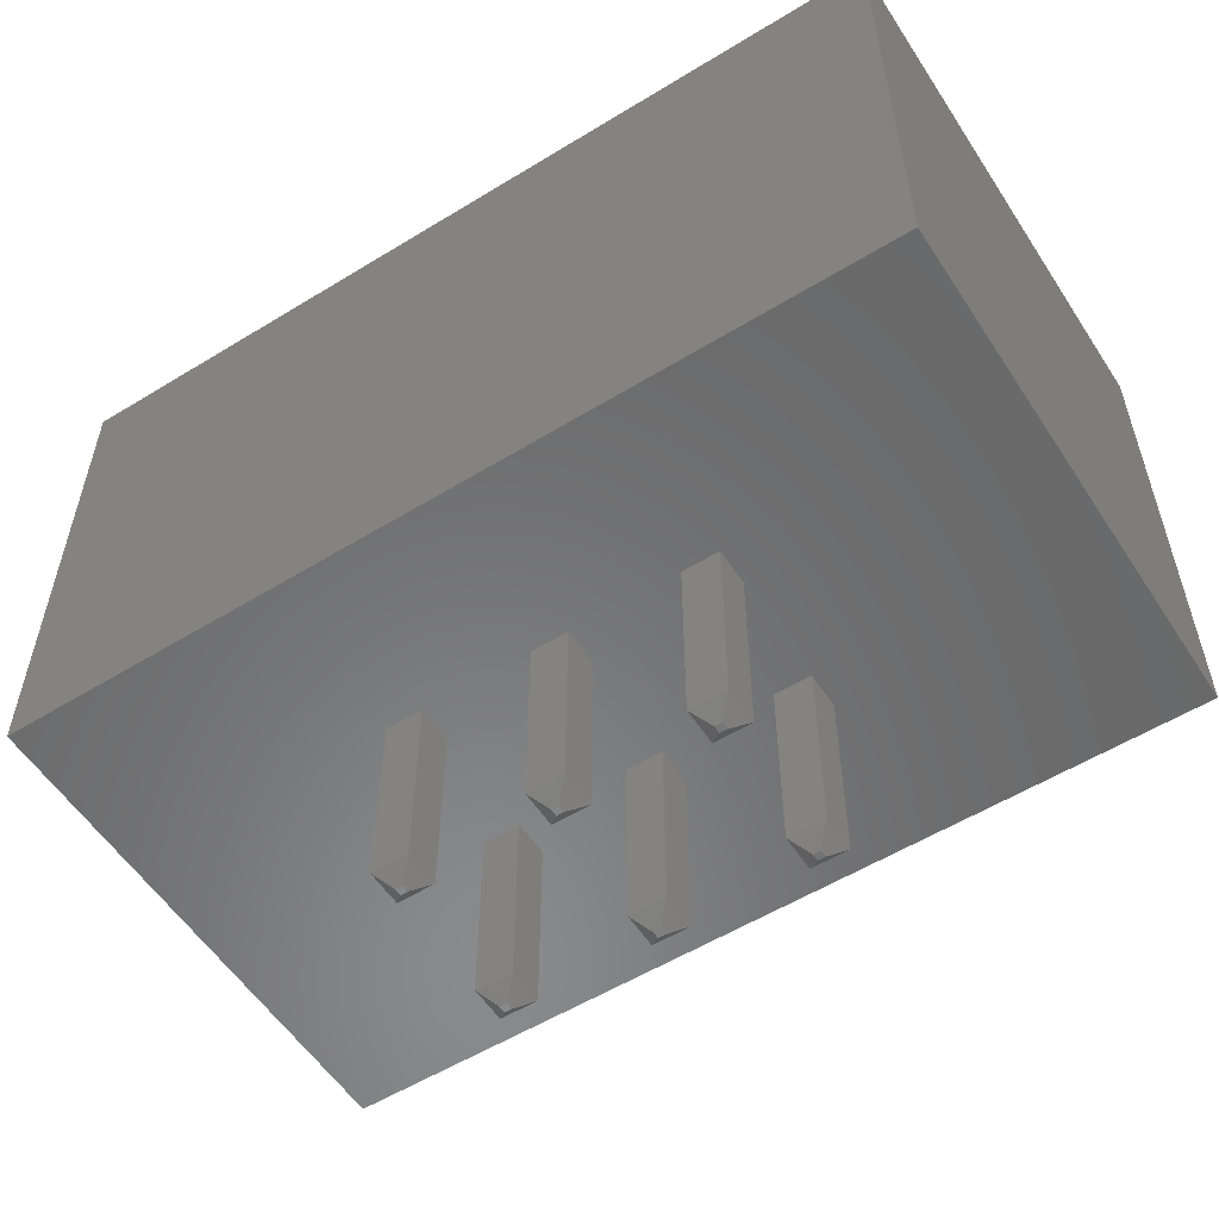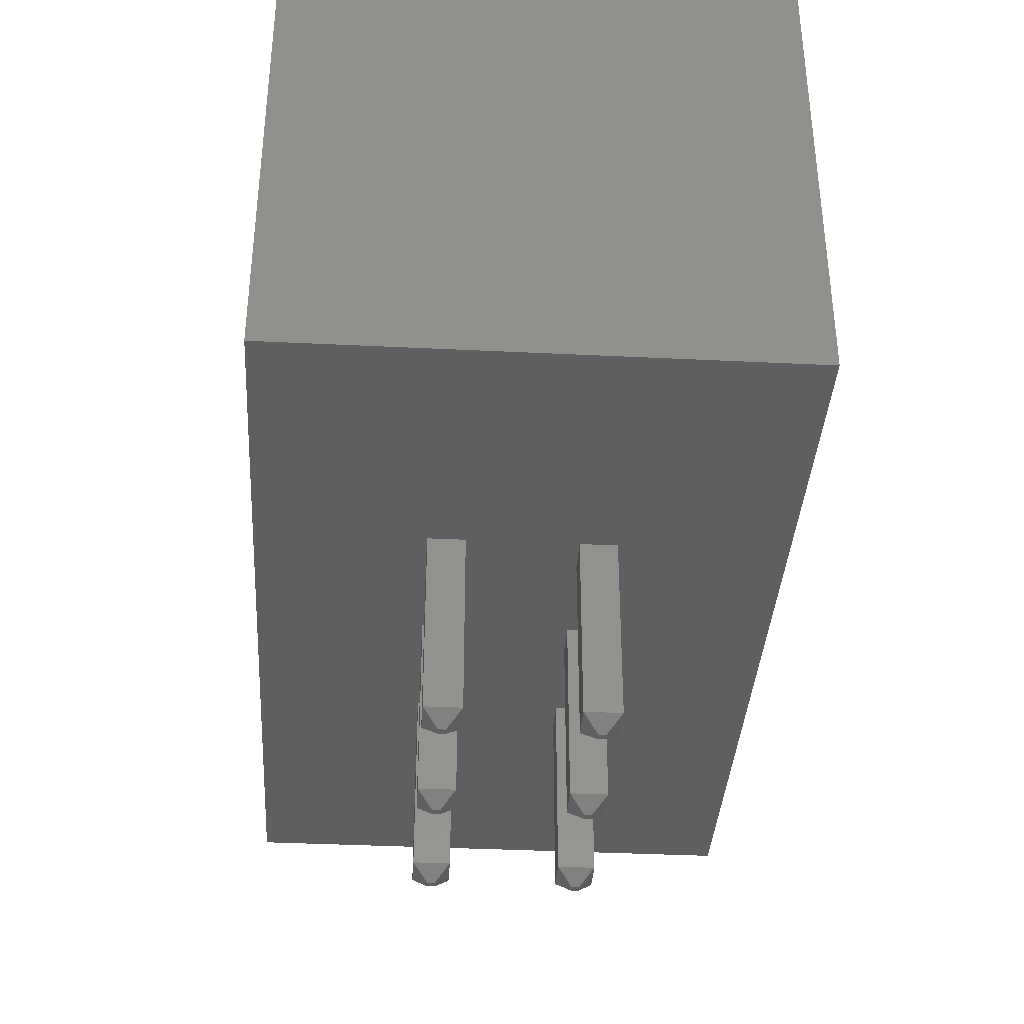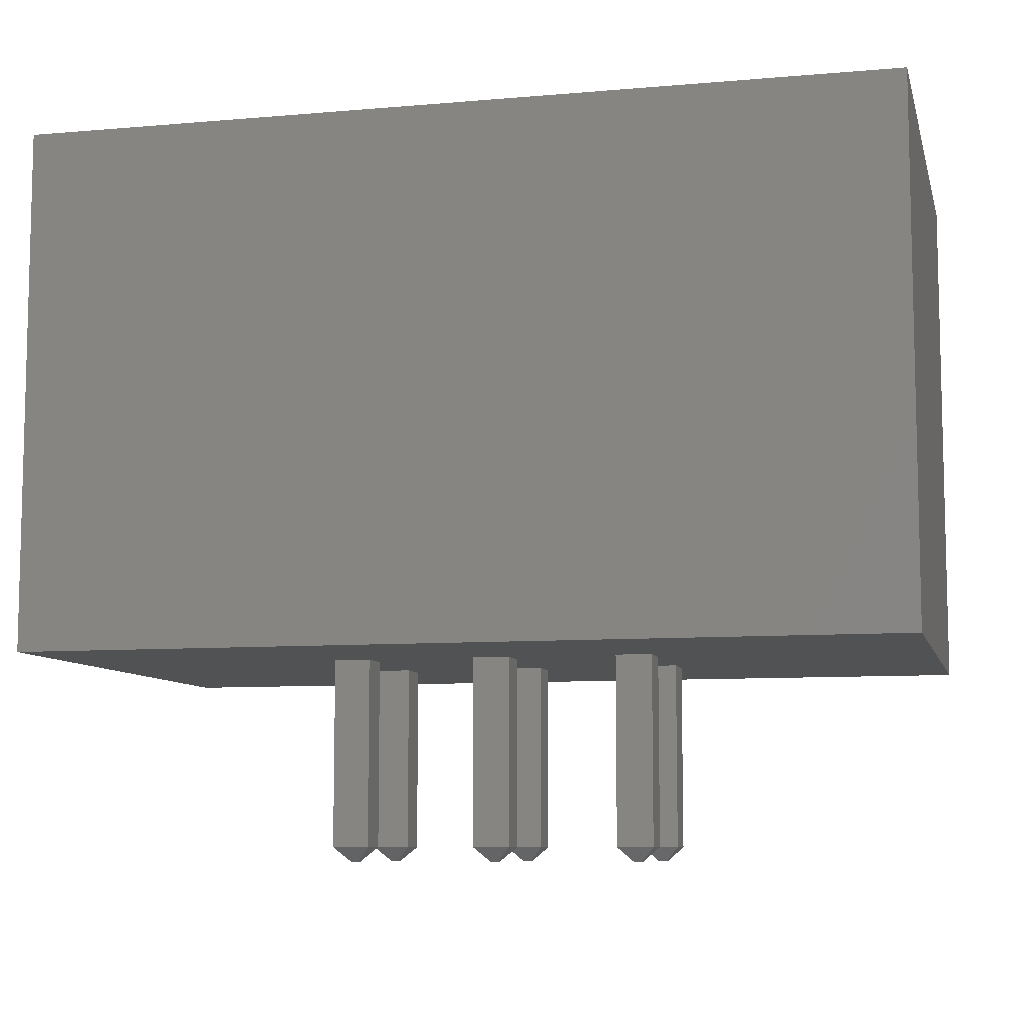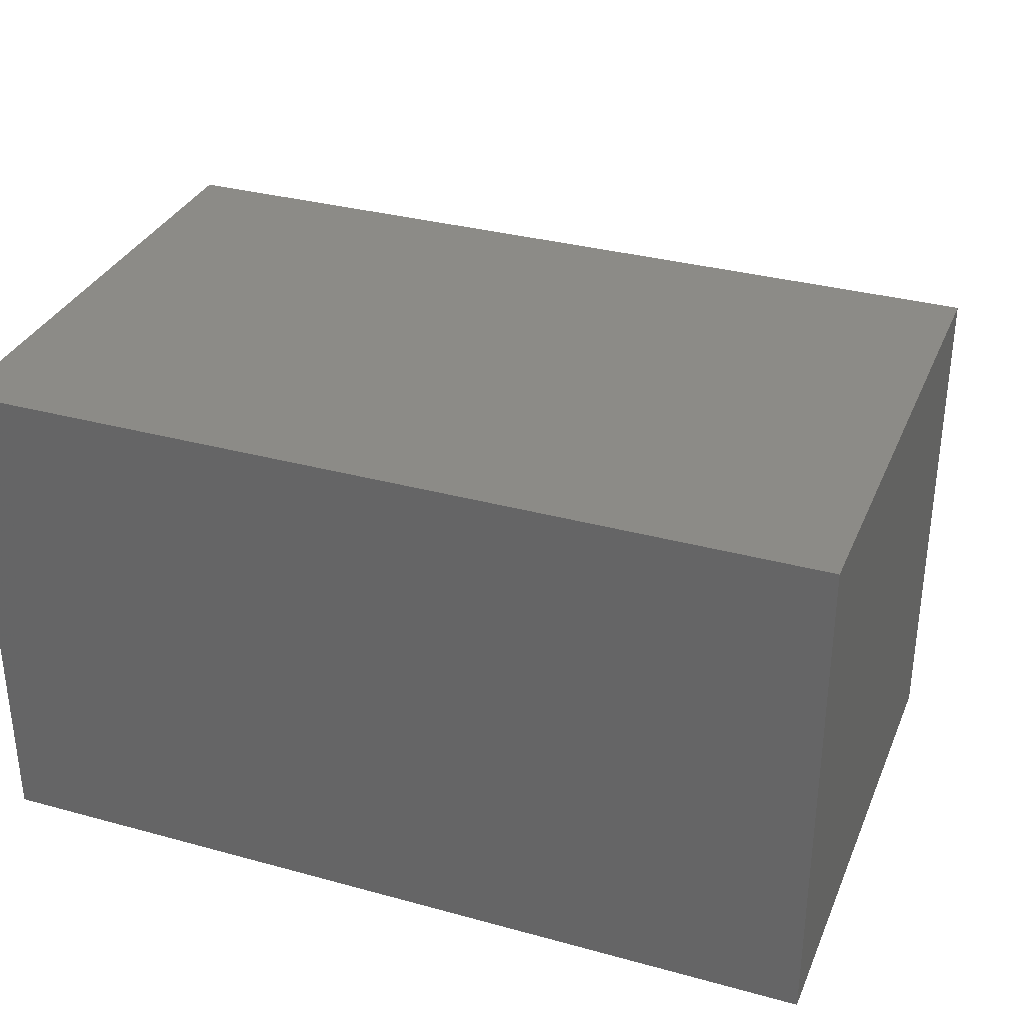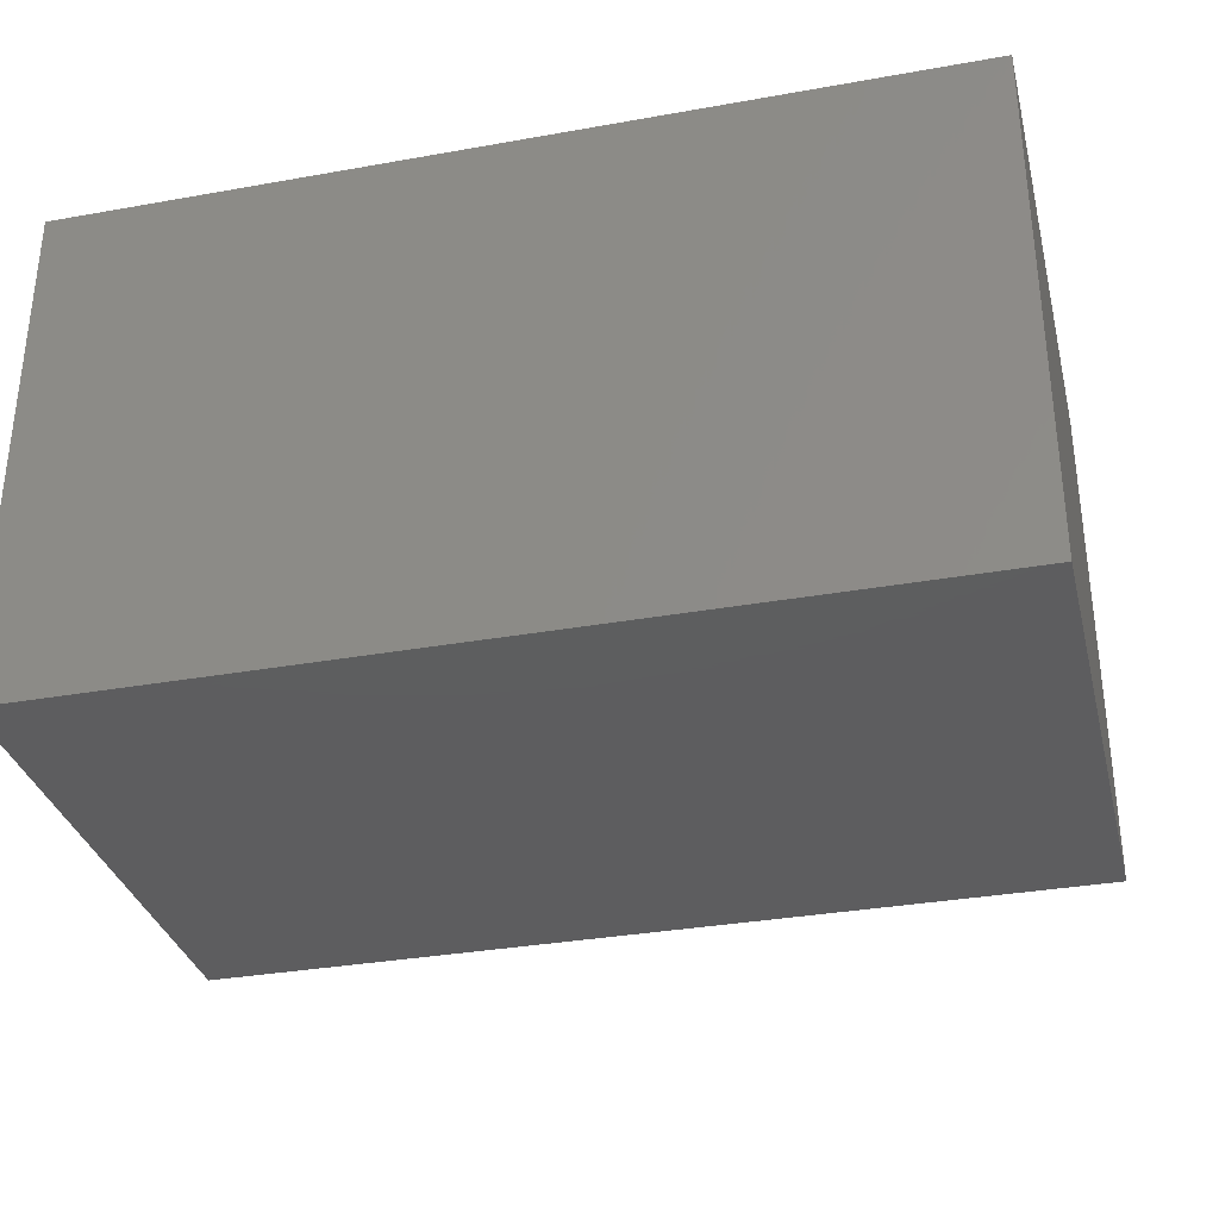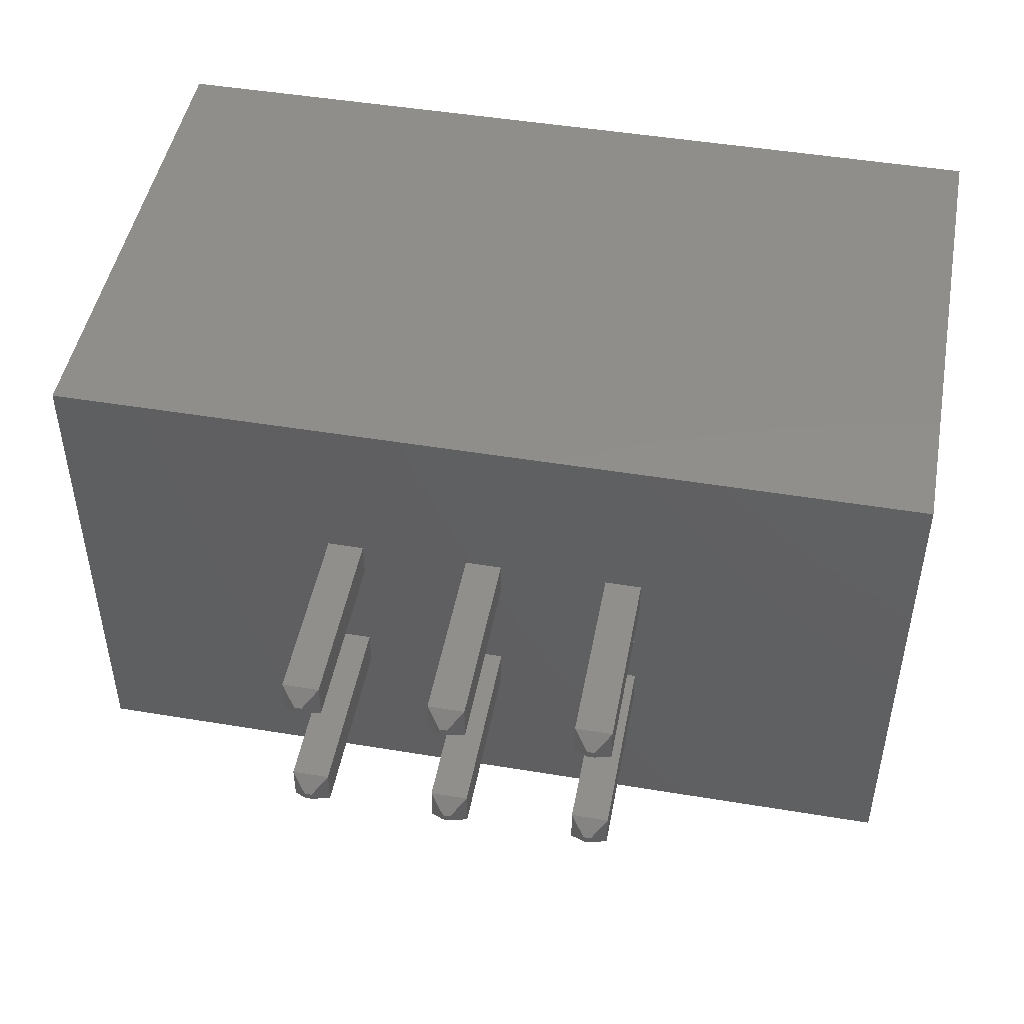
<metadata>
{"format":"stl","ext":"stl","renderer":"f3d","projection":"perspective","resolution":1024,"background":"white","views":[{"elev":-55.9,"azim":-147.3,"up":"+Z"},{"elev":-37.3,"azim":86.4,"up":"+Z"},{"elev":-8.4,"azim":-166.6,"up":"+Z"},{"elev":32.9,"azim":20.7,"up":"+Y"},{"elev":-33.1,"azim":13.8,"up":"+Y"},{"elev":47.5,"azim":-169.4,"up":"+Y"}]}
</metadata>
<code>
# stl→obj: 104 verts, 180 faces
v -5.08 5.745 9.15
v -5.08 5.745 0
v -5.08 -3.205 9.15
v -5.08 -3.205 0
v 10.16 -3.205 9.15
v 10.16 5.745 0
v 10.16 5.745 9.15
v 10.16 -3.205 0
v -0.32 0.32 -3.294
v -0.32 -0.32 -3.294
v -0.32 -0.32 8.894
v -0.32 0.32 8.894
v 0.32 -0.32 -3.294
v 0.32 -0.32 8.894
v -0.064 0.064 -3.55
v -0.064 -0.064 -3.55
v -0.064 -0.064 9.15
v -0.064 0.064 9.15
v 0.32 0.32 8.894
v 0.32 0.32 -3.294
v 0.064 -0.064 -3.55
v 0.064 -0.064 9.15
v 0.064 0.064 -3.55
v 0.064 0.064 9.15
v -0.32 2.86 -3.294
v -0.32 2.22 -3.294
v -0.32 2.22 8.894
v -0.32 2.86 8.894
v 0.32 2.22 -3.294
v 0.32 2.22 8.894
v -0.064 2.604 -3.55
v -0.064 2.476 -3.55
v -0.064 2.476 9.15
v -0.064 2.604 9.15
v 0.32 2.86 8.894
v 0.32 2.86 -3.294
v 0.064 2.476 -3.55
v 0.064 2.476 9.15
v 0.064 2.604 -3.55
v 0.064 2.604 9.15
v 2.22 0.32 -3.294
v 2.22 -0.32 -3.294
v 2.22 -0.32 8.894
v 2.22 0.32 8.894
v 2.86 -0.32 -3.294
v 2.86 -0.32 8.894
v 2.476 0.064 -3.55
v 2.476 -0.064 -3.55
v 2.476 -0.064 9.15
v 2.476 0.064 9.15
v 2.86 0.32 8.894
v 2.86 0.32 -3.294
v 2.604 -0.064 -3.55
v 2.604 -0.064 9.15
v 2.604 0.064 -3.55
v 2.604 0.064 9.15
v 2.22 2.86 -3.294
v 2.22 2.22 -3.294
v 2.22 2.22 8.894
v 2.22 2.86 8.894
v 2.86 2.22 -3.294
v 2.86 2.22 8.894
v 2.476 2.604 -3.55
v 2.476 2.476 -3.55
v 2.476 2.476 9.15
v 2.476 2.604 9.15
v 2.86 2.86 8.894
v 2.86 2.86 -3.294
v 2.604 2.476 -3.55
v 2.604 2.476 9.15
v 2.604 2.604 -3.55
v 2.604 2.604 9.15
v 4.76 0.32 -3.294
v 4.76 -0.32 -3.294
v 4.76 -0.32 8.894
v 4.76 0.32 8.894
v 5.4 -0.32 -3.294
v 5.4 -0.32 8.894
v 5.016 0.064 -3.55
v 5.016 -0.064 -3.55
v 5.016 -0.064 9.15
v 5.016 0.064 9.15
v 5.4 0.32 8.894
v 5.4 0.32 -3.294
v 5.144 -0.064 -3.55
v 5.144 -0.064 9.15
v 5.144 0.064 -3.55
v 5.144 0.064 9.15
v 4.76 2.86 -3.294
v 4.76 2.22 -3.294
v 4.76 2.22 8.894
v 4.76 2.86 8.894
v 5.4 2.22 -3.294
v 5.4 2.22 8.894
v 5.016 2.604 -3.55
v 5.016 2.476 -3.55
v 5.016 2.476 9.15
v 5.016 2.604 9.15
v 5.4 2.86 8.894
v 5.4 2.86 -3.294
v 5.144 2.476 -3.55
v 5.144 2.476 9.15
v 5.144 2.604 -3.55
v 5.144 2.604 9.15
f 1 2 3
f 2 4 3
f 5 6 7
f 5 8 6
f 3 4 8
f 3 8 5
f 6 2 1
f 7 6 1
f 4 2 6
f 8 4 6
f 7 1 3
f 7 3 5
f 9 10 11
f 12 9 11
f 10 13 14
f 11 10 14
f 15 16 10
f 15 10 9
f 11 17 12
f 12 17 18
f 19 20 9
f 19 9 12
f 14 13 20
f 14 20 19
f 10 16 21
f 13 10 21
f 14 17 11
f 22 17 14
f 21 16 23
f 16 15 23
f 23 15 9
f 23 9 20
f 22 18 17
f 24 18 22
f 12 18 19
f 19 18 24
f 13 21 23
f 20 13 23
f 19 22 14
f 24 22 19
f 25 26 27
f 28 25 27
f 26 29 30
f 27 26 30
f 31 32 26
f 31 26 25
f 27 33 28
f 28 33 34
f 35 36 25
f 35 25 28
f 30 29 36
f 30 36 35
f 26 32 37
f 29 26 37
f 30 33 27
f 38 33 30
f 37 32 39
f 32 31 39
f 39 31 25
f 39 25 36
f 34 33 38
f 40 34 38
f 28 34 35
f 35 34 40
f 29 37 39
f 36 29 39
f 35 38 30
f 40 38 35
f 41 42 43
f 44 41 43
f 42 45 46
f 43 42 46
f 47 48 42
f 47 42 41
f 43 49 44
f 44 49 50
f 51 52 41
f 51 41 44
f 46 45 52
f 46 52 51
f 42 48 53
f 45 42 53
f 46 49 43
f 54 49 46
f 53 48 55
f 48 47 55
f 55 47 41
f 55 41 52
f 54 50 49
f 56 50 54
f 44 50 51
f 51 50 56
f 45 53 55
f 52 45 55
f 51 54 46
f 56 54 51
f 57 58 59
f 60 57 59
f 58 61 62
f 59 58 62
f 63 64 58
f 63 58 57
f 59 65 60
f 60 65 66
f 67 68 57
f 67 57 60
f 62 61 68
f 62 68 67
f 58 64 69
f 61 58 69
f 62 65 59
f 70 65 62
f 69 64 71
f 64 63 71
f 71 63 57
f 71 57 68
f 70 66 65
f 72 66 70
f 60 66 67
f 67 66 72
f 61 69 71
f 68 61 71
f 67 70 62
f 72 70 67
f 73 74 75
f 76 73 75
f 74 77 78
f 75 74 78
f 79 80 74
f 79 74 73
f 75 81 76
f 76 81 82
f 83 84 73
f 83 73 76
f 78 77 84
f 78 84 83
f 74 80 85
f 77 74 85
f 78 81 75
f 86 81 78
f 85 80 87
f 80 79 87
f 87 79 73
f 87 73 84
f 82 81 86
f 88 82 86
f 76 82 83
f 83 82 88
f 77 85 84
f 84 85 87
f 83 86 78
f 88 86 83
f 89 90 91
f 92 89 91
f 90 93 94
f 91 90 94
f 95 96 90
f 95 90 89
f 91 97 92
f 92 97 98
f 99 100 89
f 99 89 92
f 94 93 100
f 94 100 99
f 90 96 101
f 93 90 101
f 94 97 91
f 102 97 94
f 101 96 103
f 96 95 103
f 103 95 89
f 103 89 100
f 98 97 102
f 104 98 102
f 92 98 99
f 99 98 104
f 93 101 103
f 100 93 103
f 99 102 94
f 104 102 99

</code>
